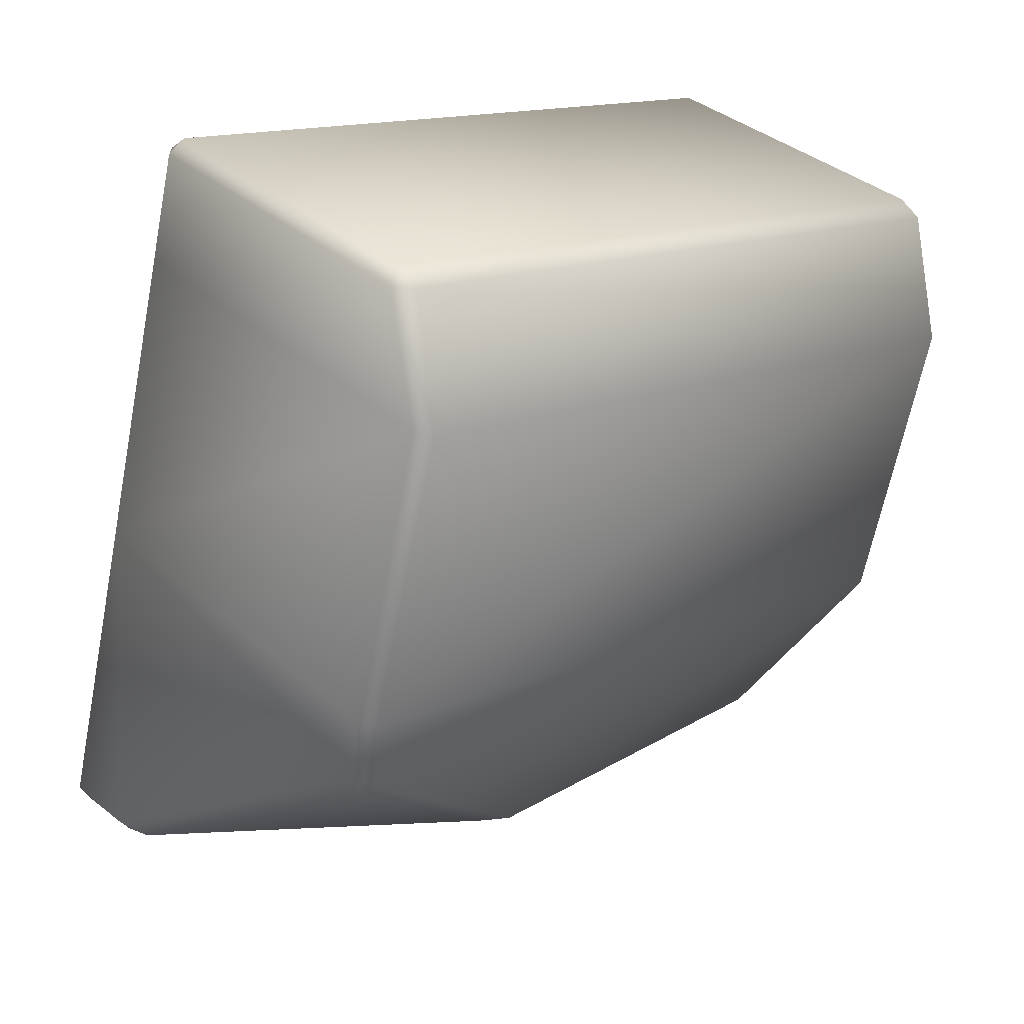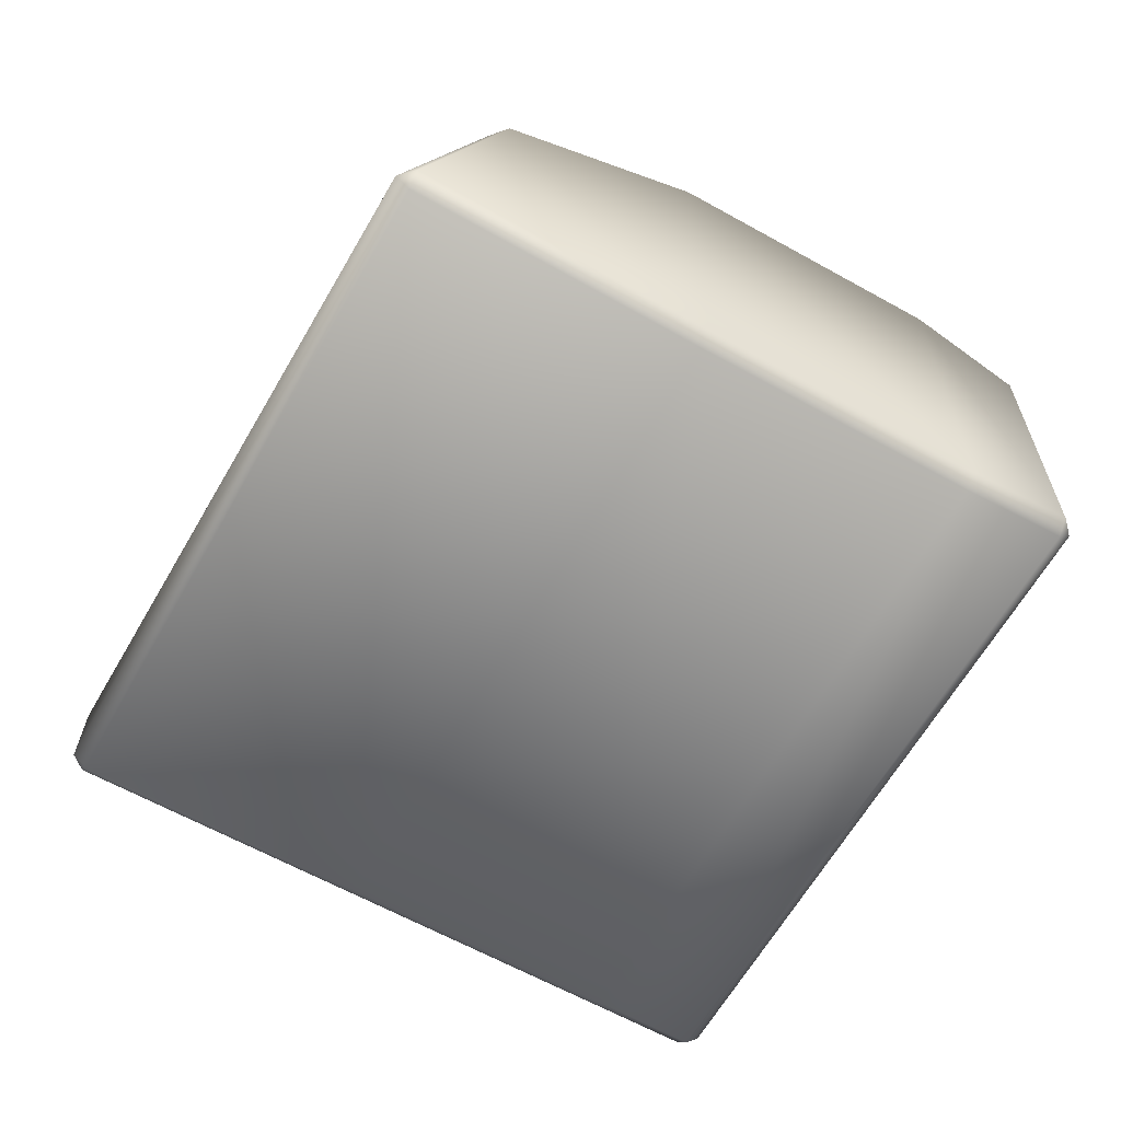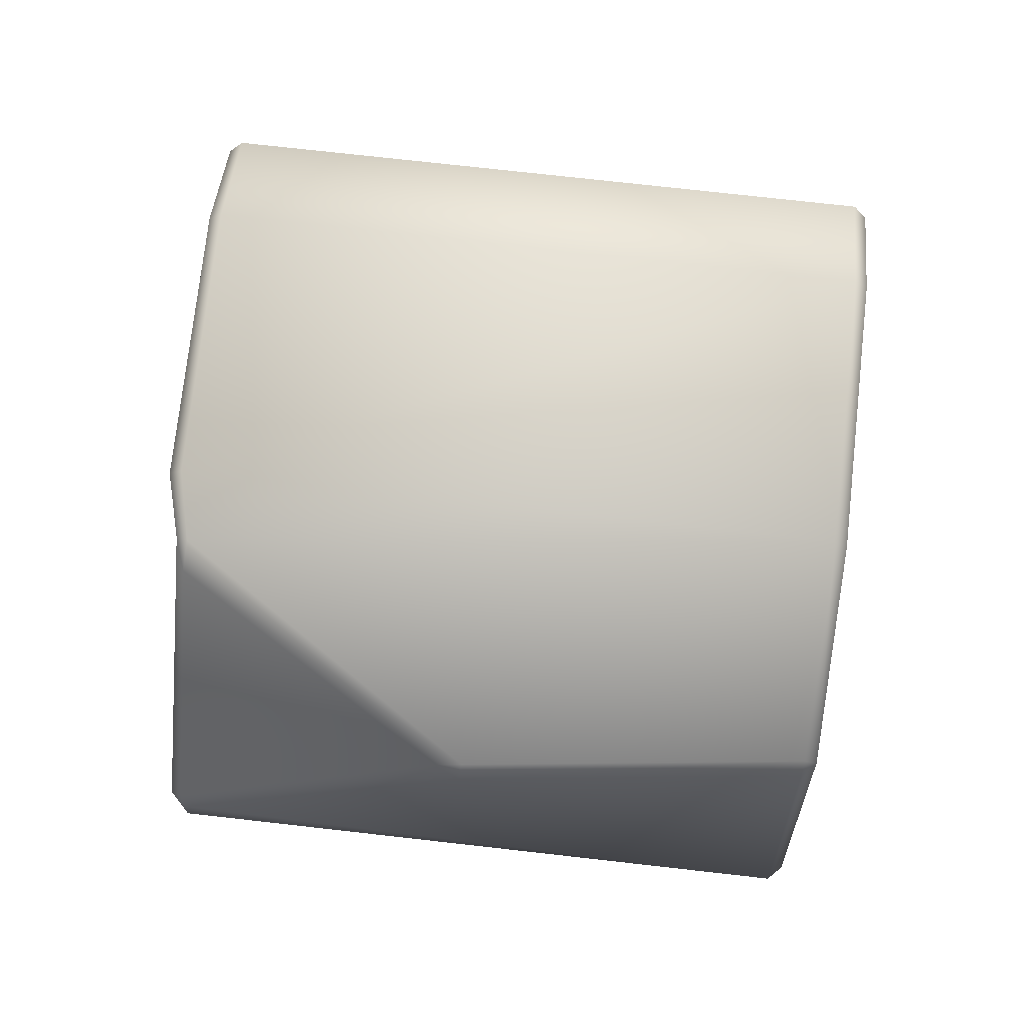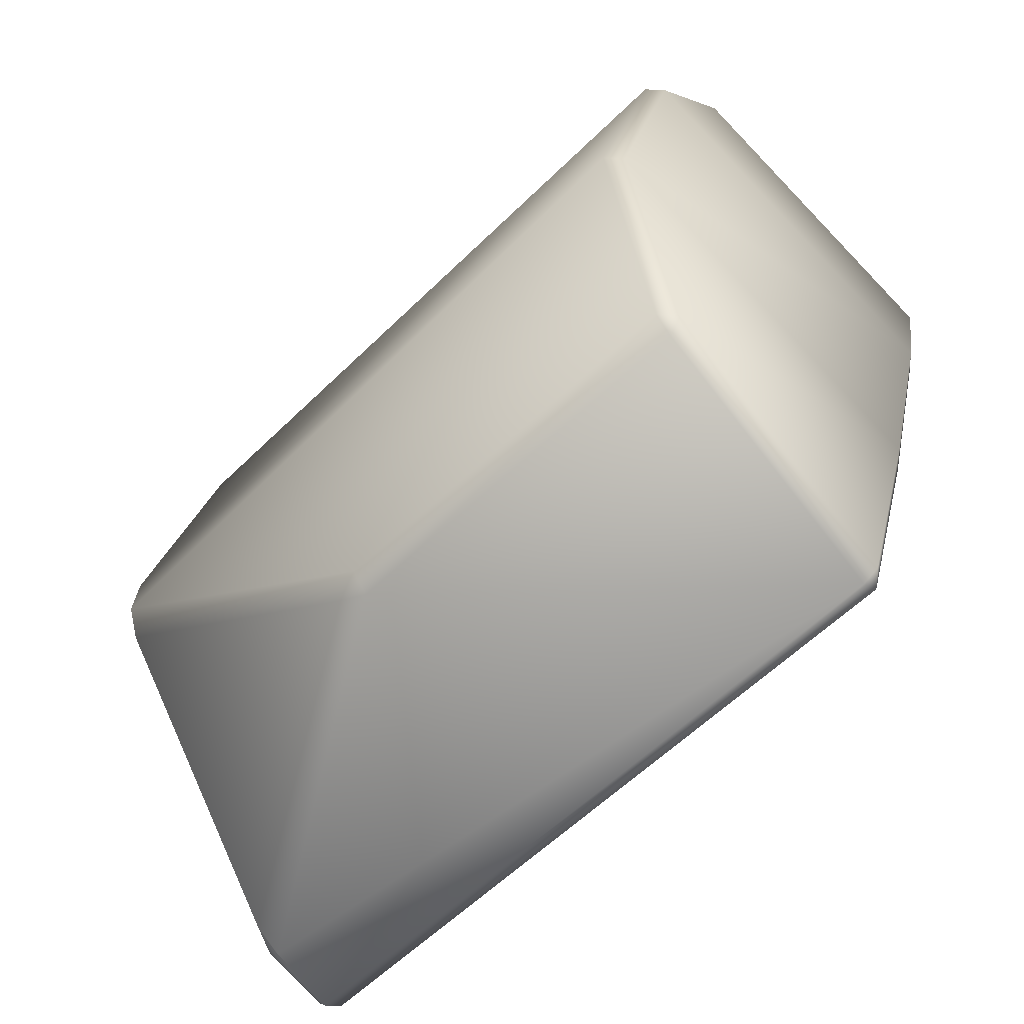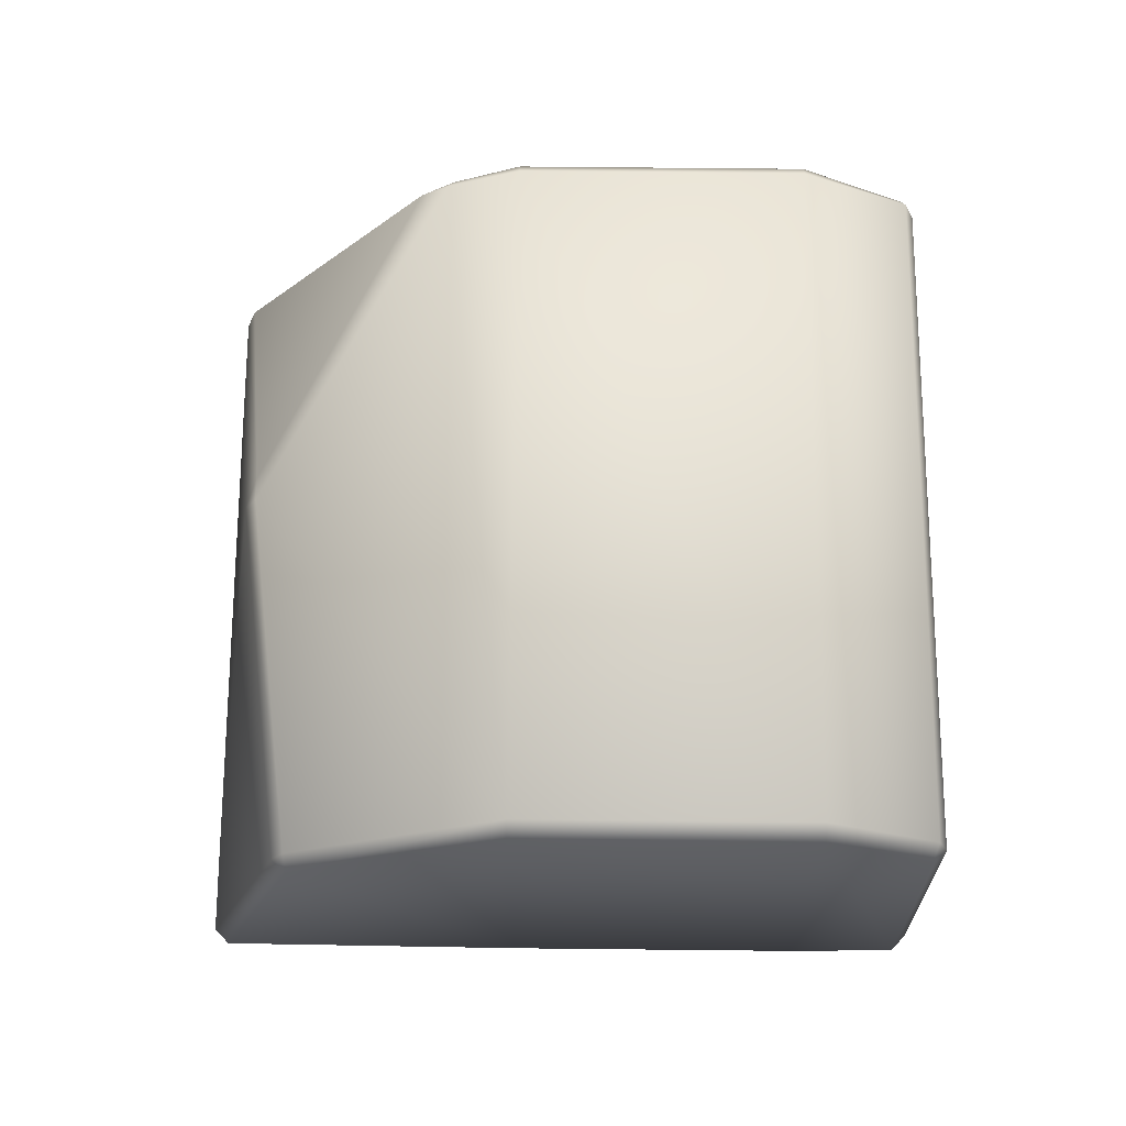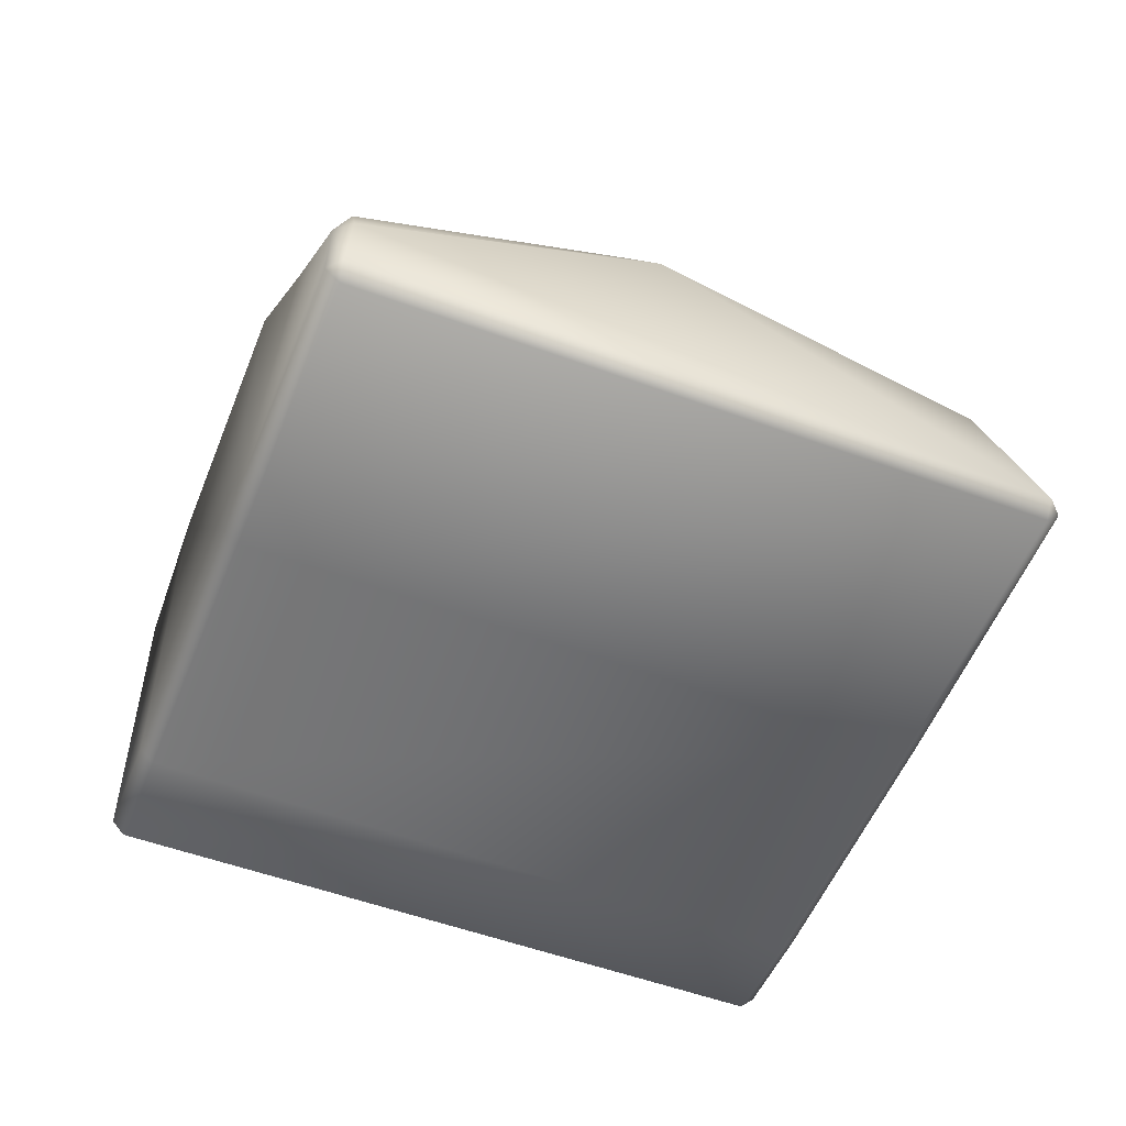
<metadata>
{"format":"obj","ext":"obj","renderer":"f3d","projection":"perspective","resolution":1024,"background":"white","views":[{"elev":36.0,"azim":138.4,"up":"+Z"},{"elev":-62.8,"azim":-134.5,"up":"+Y"},{"elev":75.5,"azim":171.4,"up":"+Y"},{"elev":-77.8,"azim":-136.1,"up":"+Z"},{"elev":66.4,"azim":-104.4,"up":"+Y"},{"elev":-53.4,"azim":143.5,"up":"+Y"}]}
</metadata>
<code>
v  -174.3 10.88 -876.4
v  -198.7 10.58 -882.9
v  -196 10.58 -893.2
v  -171.6 10.88 -886.7
v  -198.7 25.85 -882.9
v  -174.3 25.85 -876.4
v  -171.6 25.85 -886.7
v  -196 25.85 -893.2
v  -199.2 11.11 -883.1
v  -199.2 25.31 -883.1
v  -196.5 25.31 -893.4
v  -196.5 11.11 -893.4
v  -193 11.42 -904.4
v  -193.8 20.87 -901.3
v  -180.4 21.31 -899.4
v  -168.7 13.95 -897.8
v  -168.5 11.42 -897.8
v  -171 11.42 -886.5
v  -168.2 11.42 -897.2
v  -168.2 14 -897.2
v  -171 25.16 -889.1
v  -171 25.31 -886.5
v  -175.5 11.42 -872.1
v  -175.5 22.81 -872.1
v  -199.8 22.81 -878.7
v  -199.8 11.42 -878.7
v  -193.1 10.88 -903.9
v  -168.7 10.88 -897.3
v  -175.3 10.86 -872.7
v  -199.7 10.87 -879.2
v  -171.4 25.65 -889.4
v  -180.6 22.12 -899
v  -193.9 21.66 -900.8
v  -199.8 23.74 -879
v  -175.4 23.74 -872.5
v  -194.4 21.08 -900.9
v  -193.6 11.41 -904
v  -200.2 11.39 -879.3
v  -200.2 23.13 -879.3
v  -173.8 11.42 -876.3
v  -173.8 25.31 -876.3
v  -174.8 23.13 -872.5
v  -174.8 11.42 -872.5
v  -168.7 15.08 -897.5
v  -179.5 21.66 -898.8
v  -171.1 24.84 -890.4
o Box2315
g Box2315
f 1 2 3 4
f 5 6 7 8
f 9 10 11 12
f 13 14 15 16 17
f 18 19 20 21 22
f 23 24 25 26
f 4 3 27 28
f 2 1 29 30
f 8 7 31 32 33
f 6 5 34 35
f 12 11 36 37
f 10 9 38 39
f 40 41 42 43
f 18 22 41 40
f 44 45 46
f 30 26 38
f 13 27 37
f 23 29 43
f 28 17 19
f 39 25 34
f 14 36 33
f 24 42 35
f 20 16 44
f 21 46 31
f 15 32 45
f 30 29 23 26
f 29 1 40 43
f 28 27 13 17
f 27 3 12 37
f 34 5 10 39
f 33 32 15 14
f 35 34 25 24
f 37 36 14 13
f 39 38 26 25
f 17 16 20 19
f 43 42 24 23
f 1 4 18 40
f 4 28 19 18
f 3 2 9 12
f 2 30 38 9
f 5 8 11 10
f 8 33 36 11
f 31 7 22 21
f 7 6 41 22
f 6 35 42 41
f 44 46 21 20
f 46 45 32 31
f 45 44 16 15

</code>
